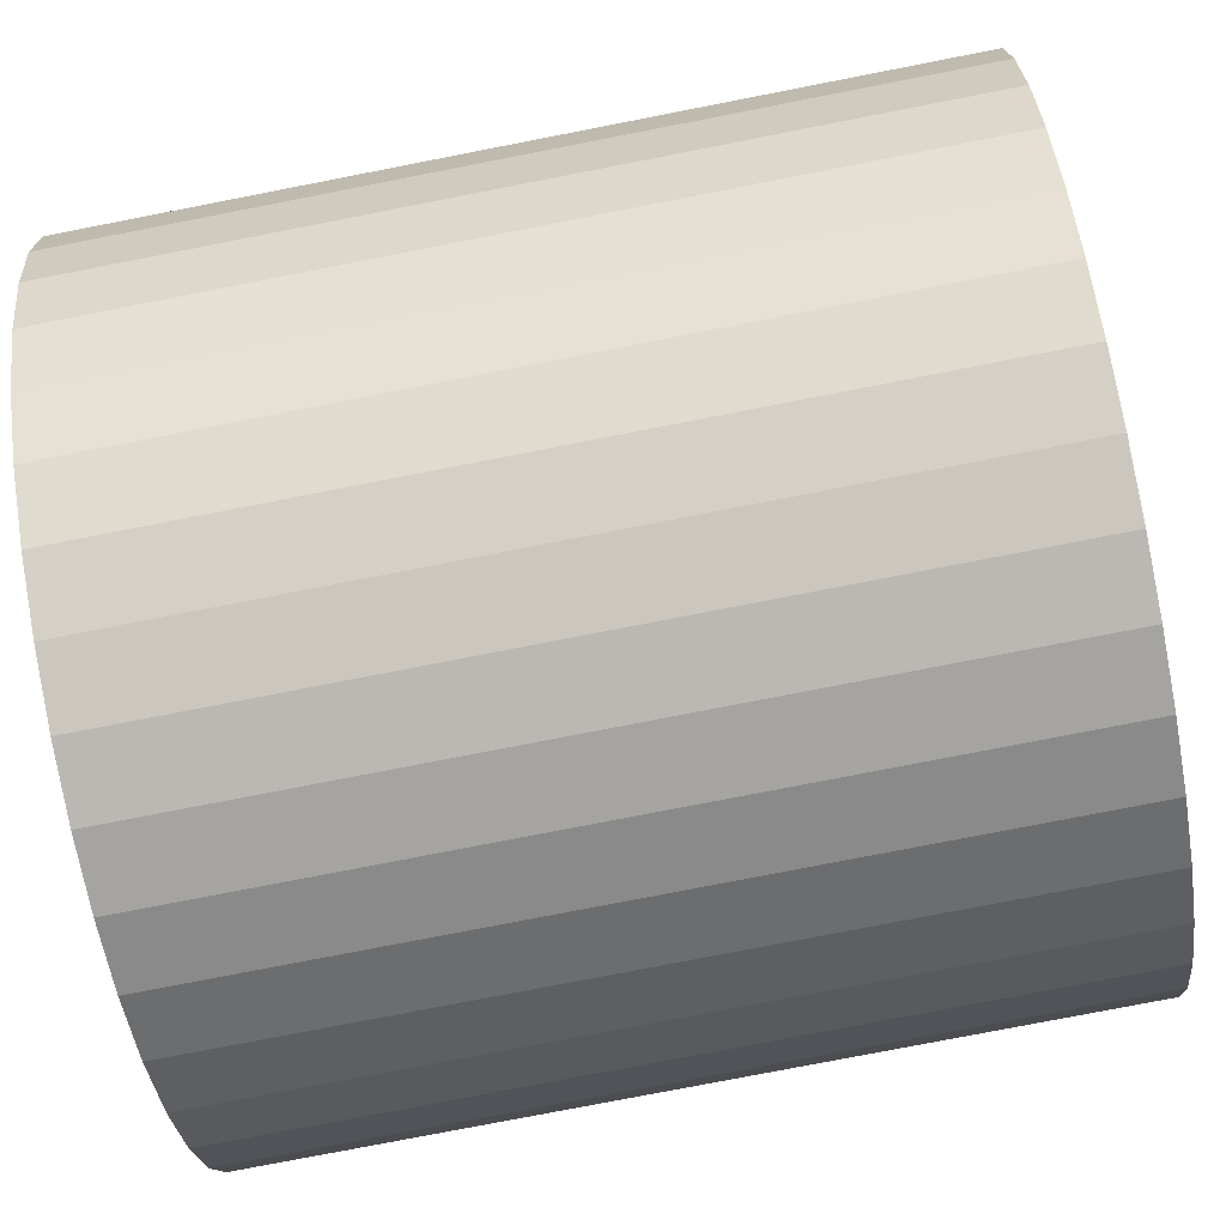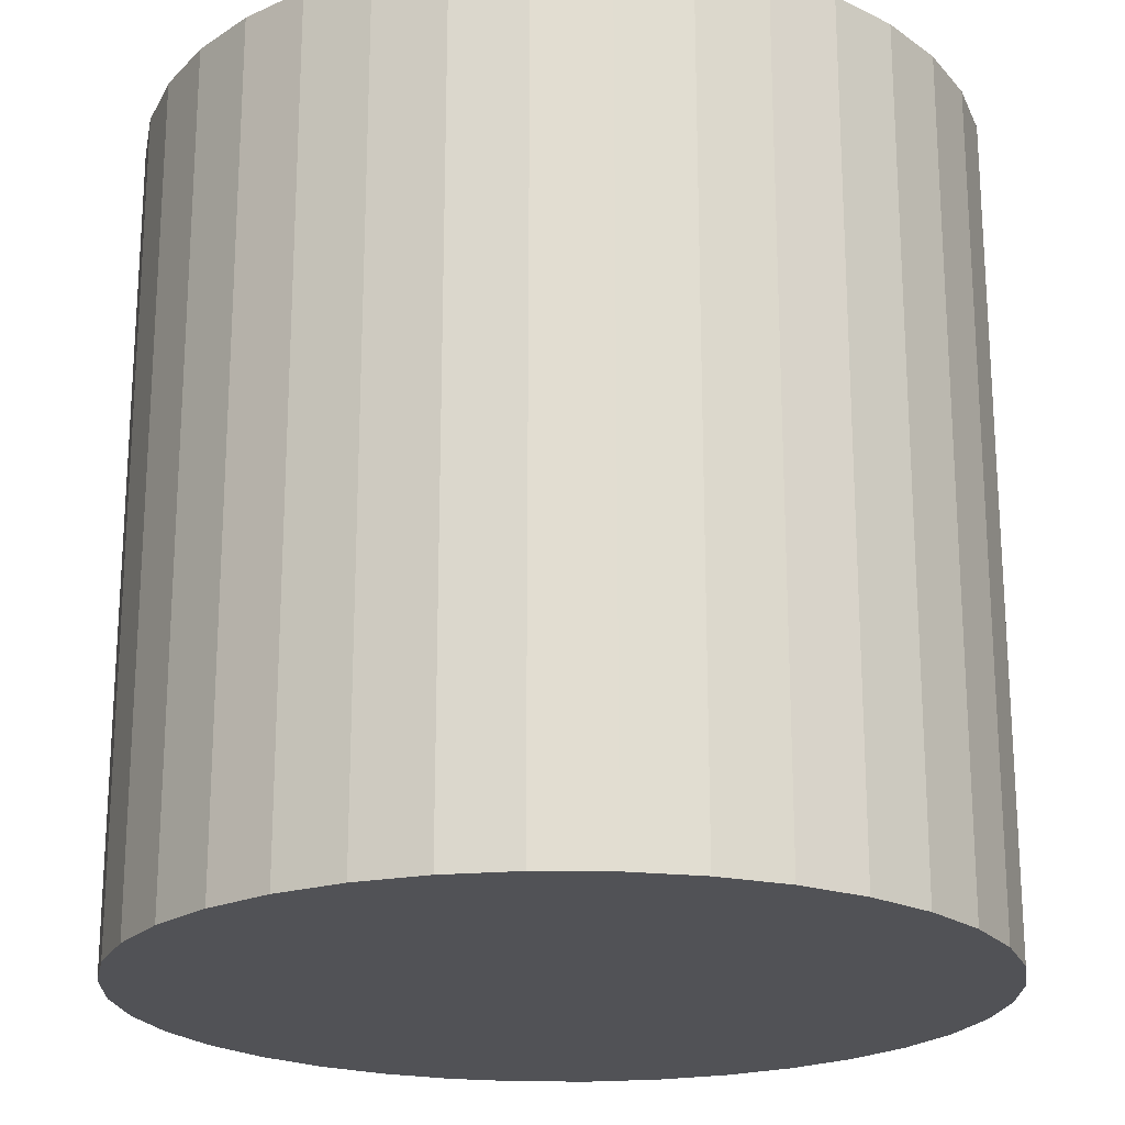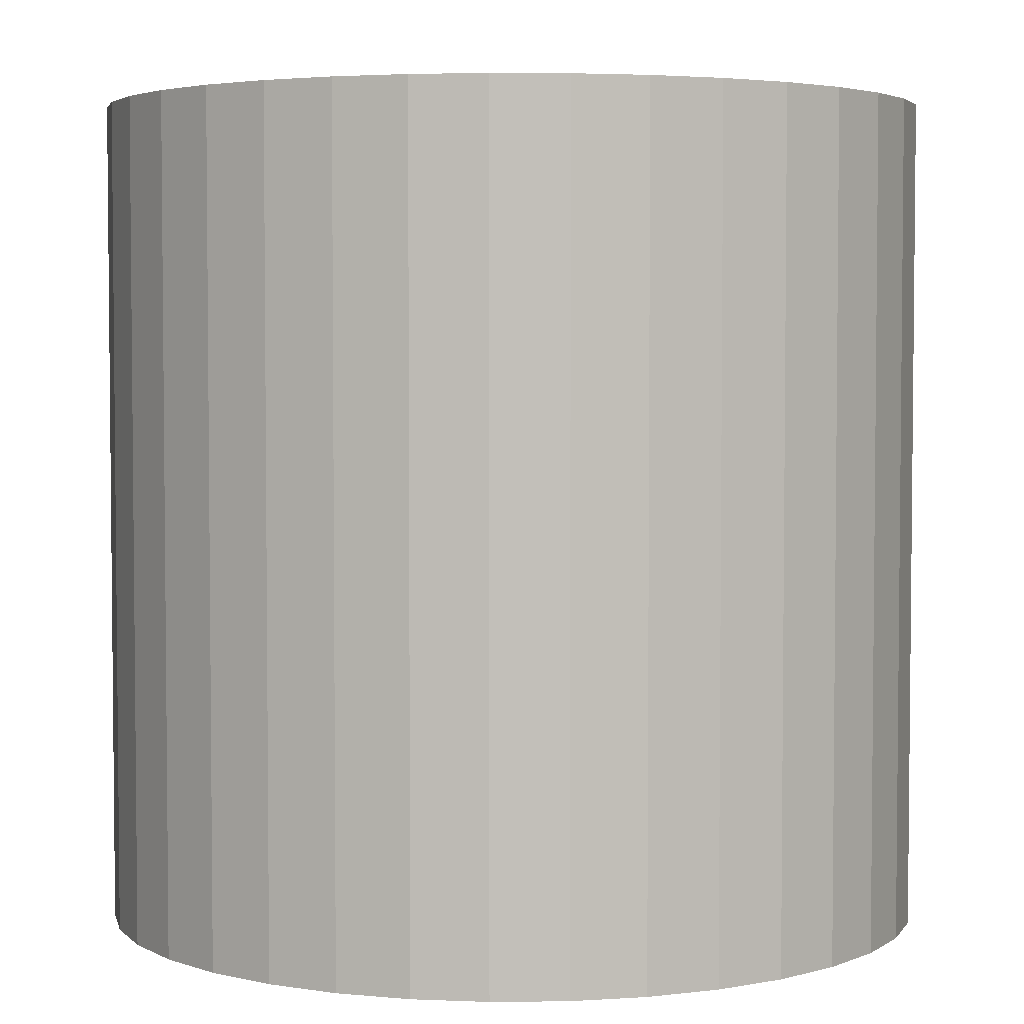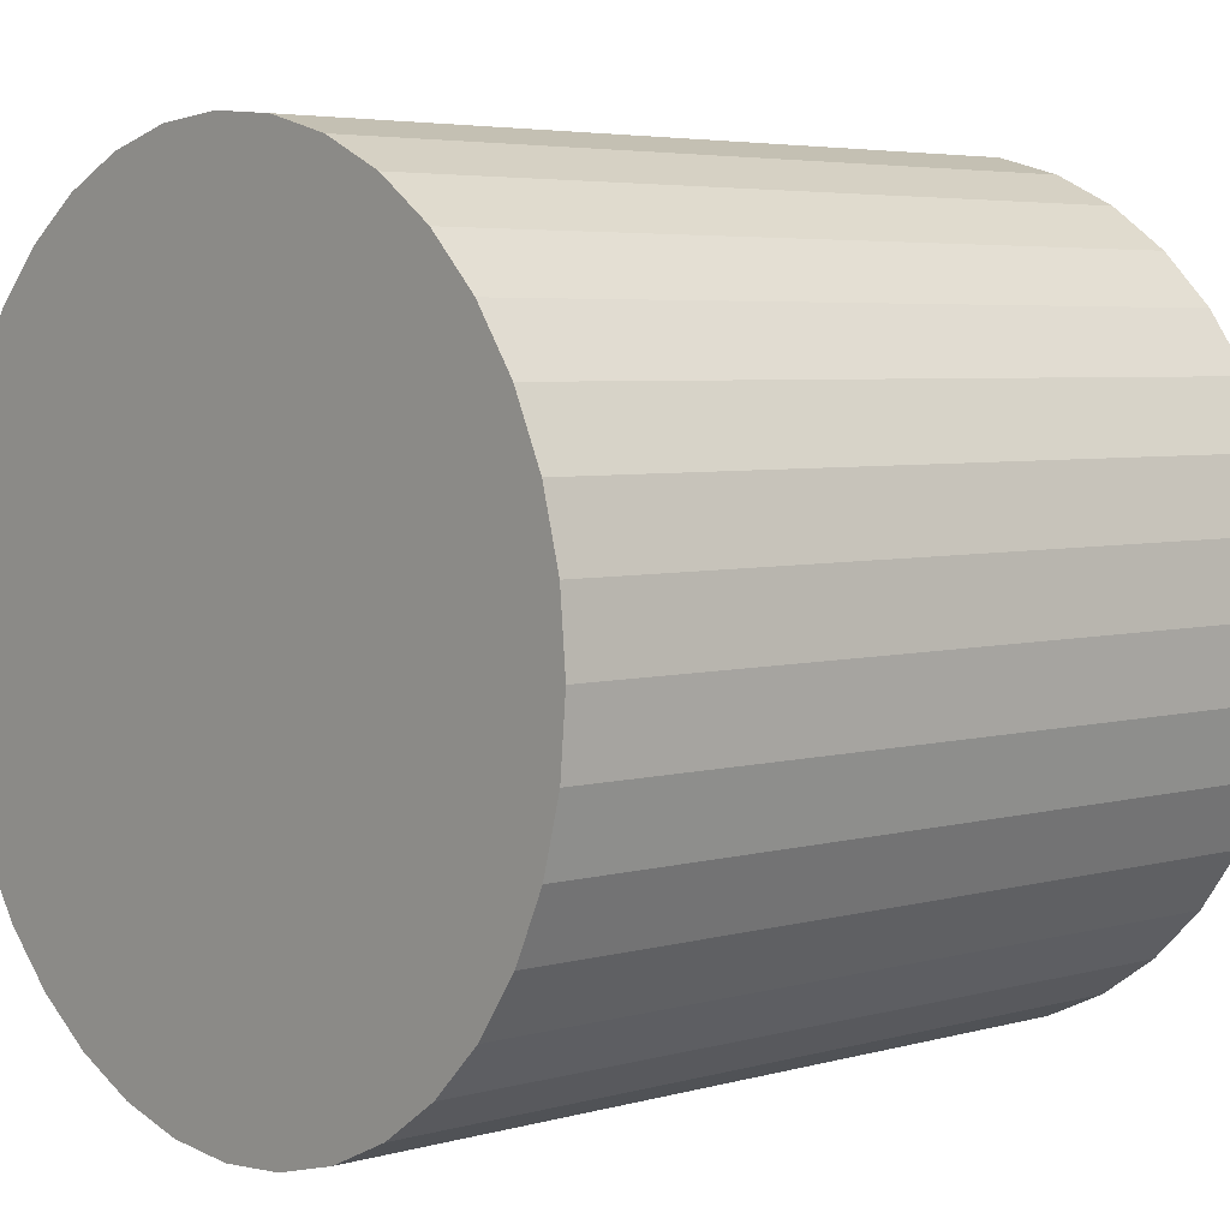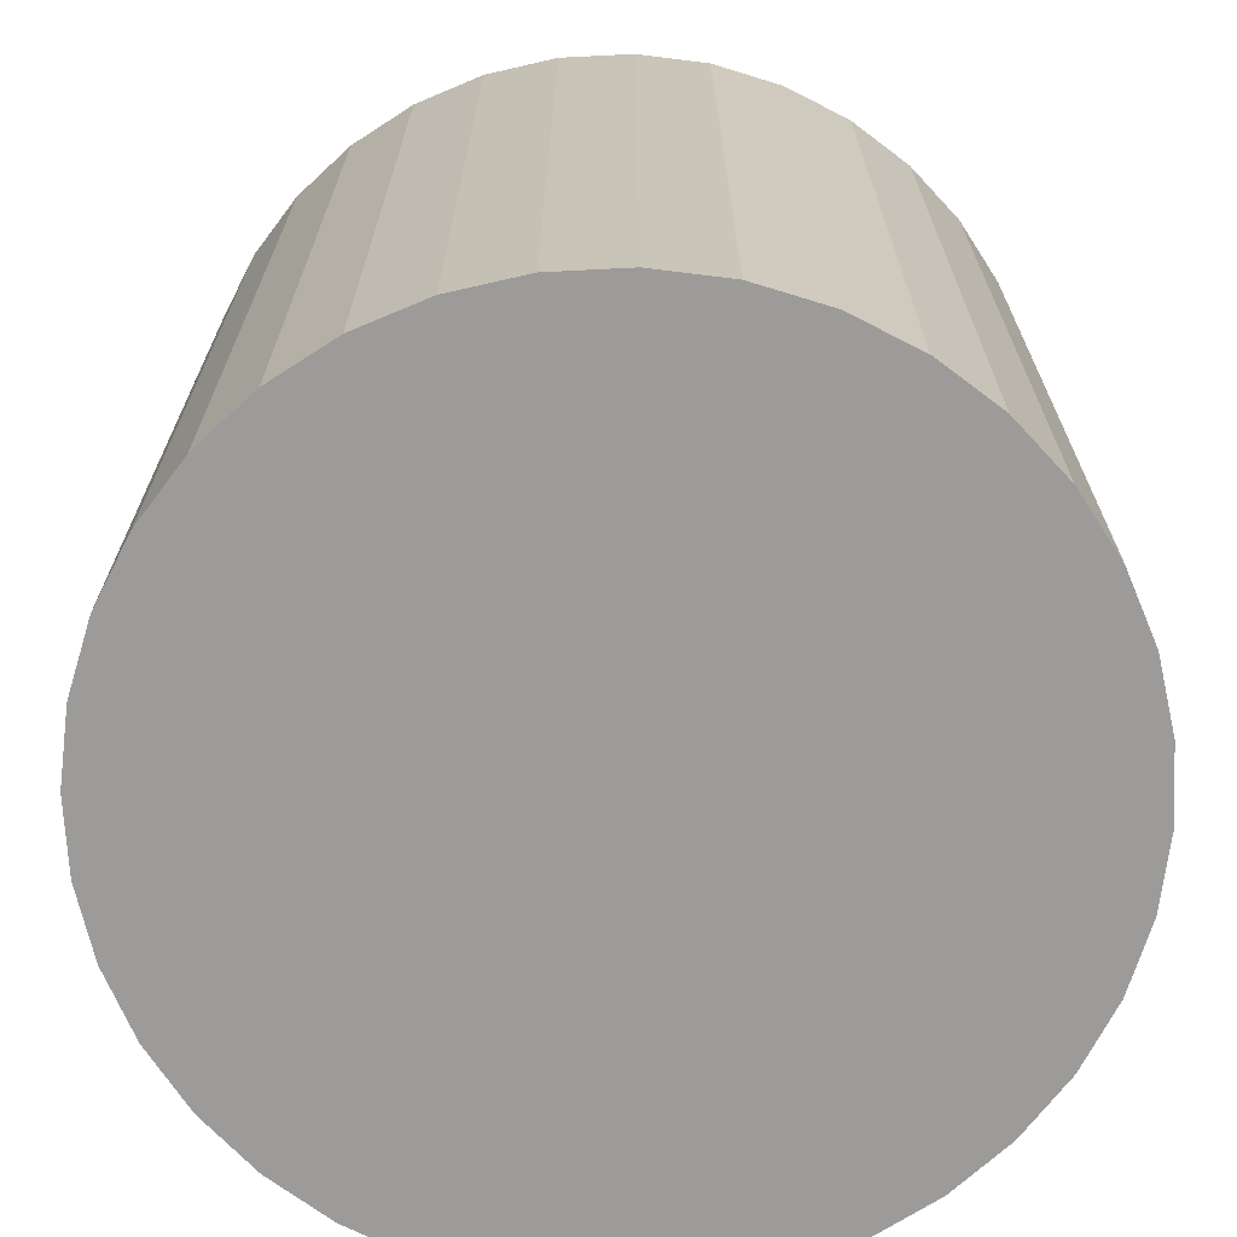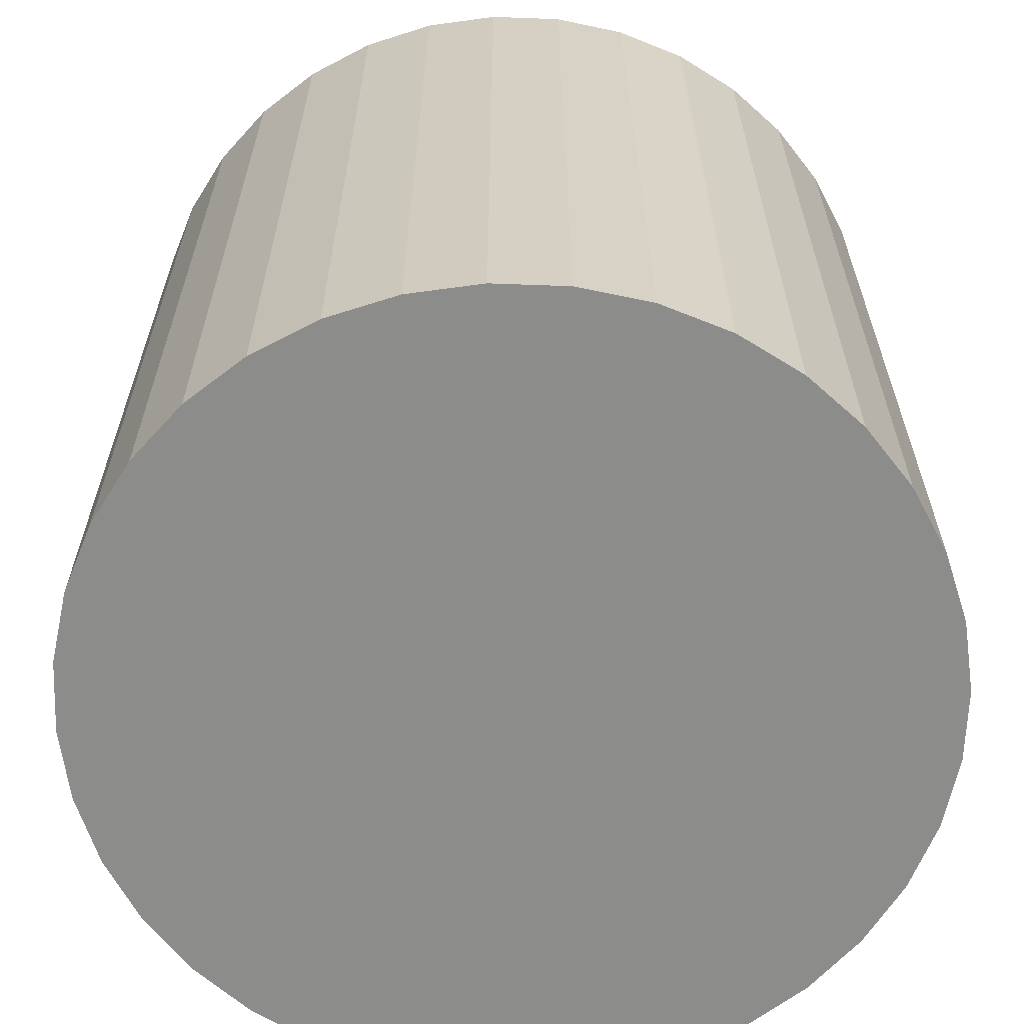
<metadata>
{"format":"obj","ext":"obj","renderer":"f3d","projection":"perspective","resolution":1024,"background":"white","views":[{"elev":-78.1,"azim":101.0,"up":"+Z"},{"elev":-21.2,"azim":163.9,"up":"+Y"},{"elev":3.8,"azim":-77.2,"up":"+Y"},{"elev":4.7,"azim":48.3,"up":"+Z"},{"elev":-69.8,"azim":17.9,"up":"+Y"},{"elev":-64.1,"azim":-147.1,"up":"+Y"}]}
</metadata>
<code>
o Cylinder
v 0 -1 -1
v 0 1 -1
v 0.1736 -1 -0.9848
v 0.1736 1 -0.9848
v 0.342 -1 -0.9397
v 0.342 1 -0.9397
v 0.5 -1 -0.866
v 0.5 1 -0.866
v 0.6428 -1 -0.766
v 0.6428 1 -0.766
v 0.766 -1 -0.6428
v 0.766 1 -0.6428
v 0.866 -1 -0.5
v 0.866 1 -0.5
v 0.9397 -1 -0.342
v 0.9397 1 -0.342
v 0.9848 -1 -0.1736
v 0.9848 1 -0.1736
v 1 -1 -0
v 1 1 -0
v 0.9848 -1 0.1736
v 0.9848 1 0.1736
v 0.9397 -1 0.342
v 0.9397 1 0.342
v 0.866 -1 0.5
v 0.866 1 0.5
v 0.766 -1 0.6428
v 0.766 1 0.6428
v 0.6428 -1 0.766
v 0.6428 1 0.766
v 0.5 -1 0.866
v 0.5 1 0.866
v 0.342 -1 0.9397
v 0.342 1 0.9397
v 0.1736 -1 0.9848
v 0.1736 1 0.9848
v 0 -1 1
v 0 1 1
v -0.1736 -1 0.9848
v -0.1736 1 0.9848
v -0.342 -1 0.9397
v -0.342 1 0.9397
v -0.5 -1 0.866
v -0.5 1 0.866
v -0.6428 -1 0.766
v -0.6428 1 0.766
v -0.766 -1 0.6428
v -0.766 1 0.6428
v -0.866 -1 0.5
v -0.866 1 0.5
v -0.9397 -1 0.342
v -0.9397 1 0.342
v -0.9848 -1 0.1736
v -0.9848 1 0.1736
v -1 -1 0
v -1 1 0
v -0.9848 -1 -0.1736
v -0.9848 1 -0.1736
v -0.9397 -1 -0.342
v -0.9397 1 -0.342
v -0.866 -1 -0.5
v -0.866 1 -0.5
v -0.766 -1 -0.6428
v -0.766 1 -0.6428
v -0.6428 -1 -0.766
v -0.6428 1 -0.766
v -0.5 -1 -0.866
v -0.5 1 -0.866
v -0.342 -1 -0.9397
v -0.342 1 -0.9397
v -0.1736 -1 -0.9848
v -0.1736 1 -0.9848
f 1 2 4 3
f 3 4 6 5
f 5 6 8 7
f 7 8 10 9
f 9 10 12 11
f 11 12 14 13
f 13 14 16 15
f 15 16 18 17
f 17 18 20 19
f 19 20 22 21
f 21 22 24 23
f 23 24 26 25
f 25 26 28 27
f 27 28 30 29
f 29 30 32 31
f 31 32 34 33
f 33 34 36 35
f 35 36 38 37
f 37 38 40 39
f 39 40 42 41
f 41 42 44 43
f 43 44 46 45
f 45 46 48 47
f 47 48 50 49
f 49 50 52 51
f 51 52 54 53
f 53 54 56 55
f 55 56 58 57
f 57 58 60 59
f 59 60 62 61
f 61 62 64 63
f 63 64 66 65
f 65 66 68 67
f 67 68 70 69
f 4 2 72 70 68 66 64 62 60 58 56 54 52 50 48 46 44 42 40 38 36 34 32 30 28 26 24 22 20 18 16 14 12 10 8 6
f 69 70 72 71
f 71 72 2 1
f 1 3 5 7 9 11 13 15 17 19 21 23 25 27 29 31 33 35 37 39 41 43 45 47 49 51 53 55 57 59 61 63 65 67 69 71

</code>
